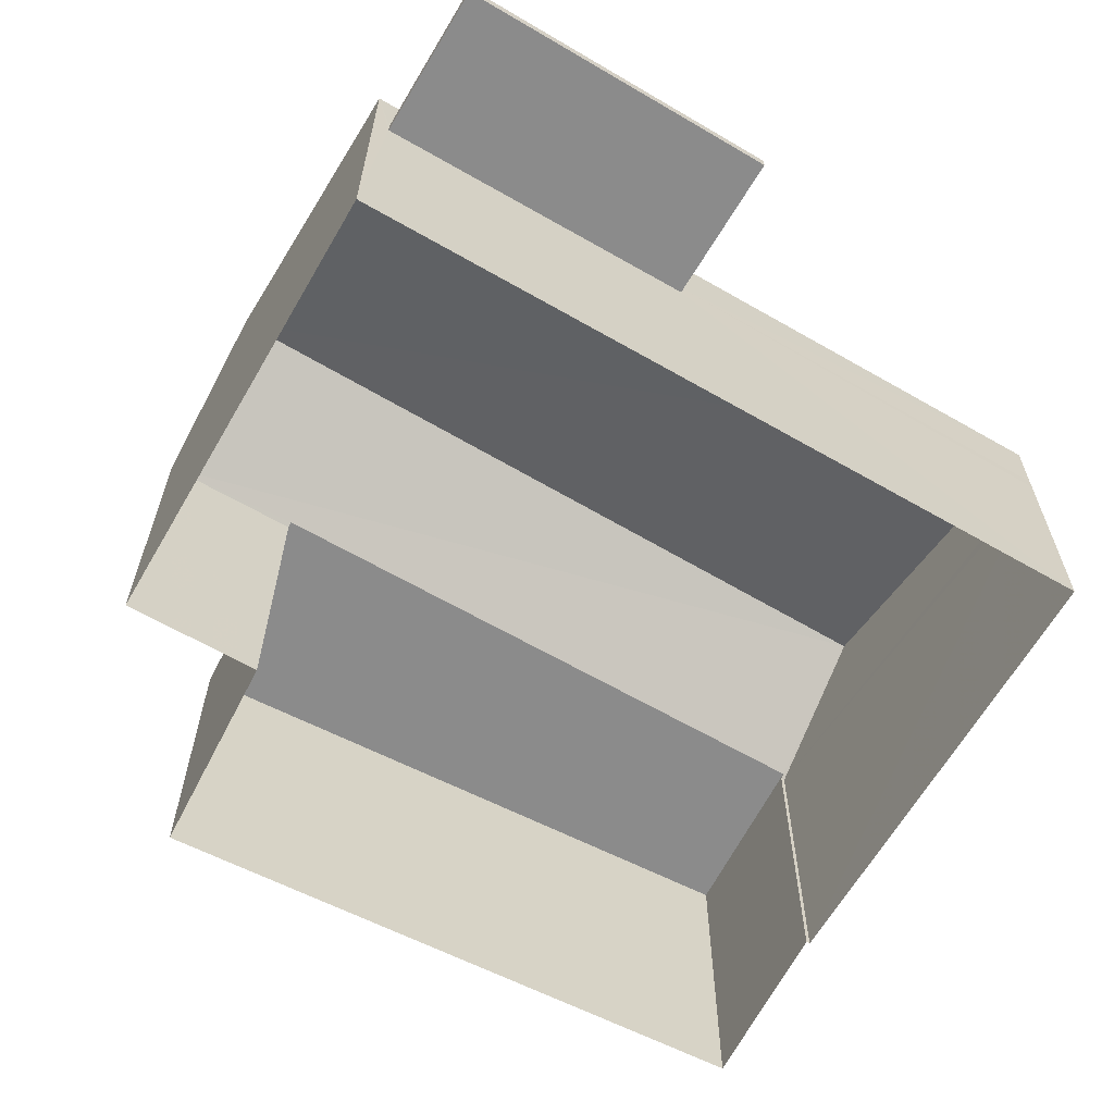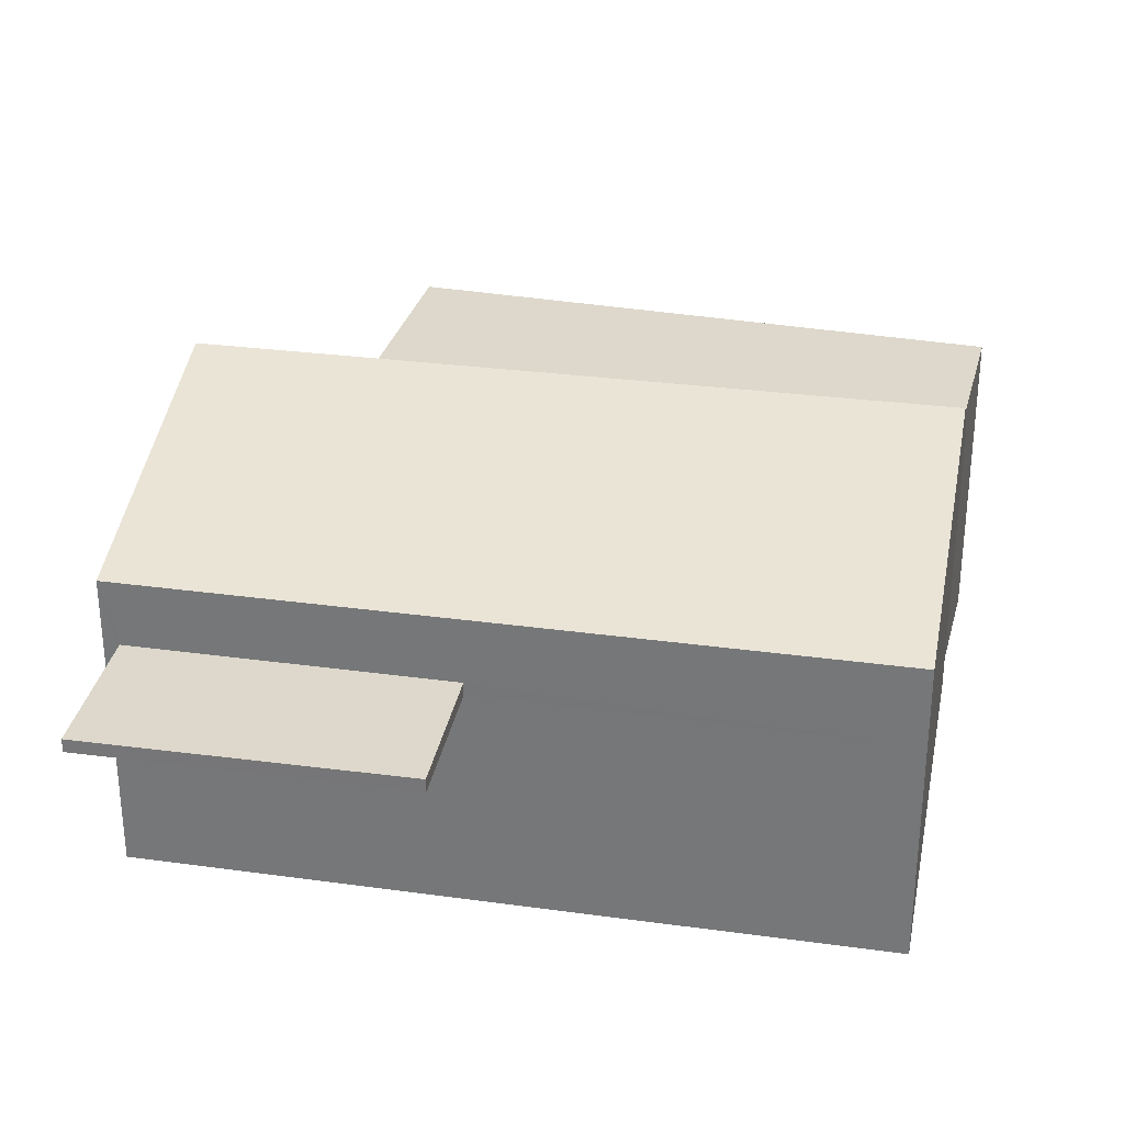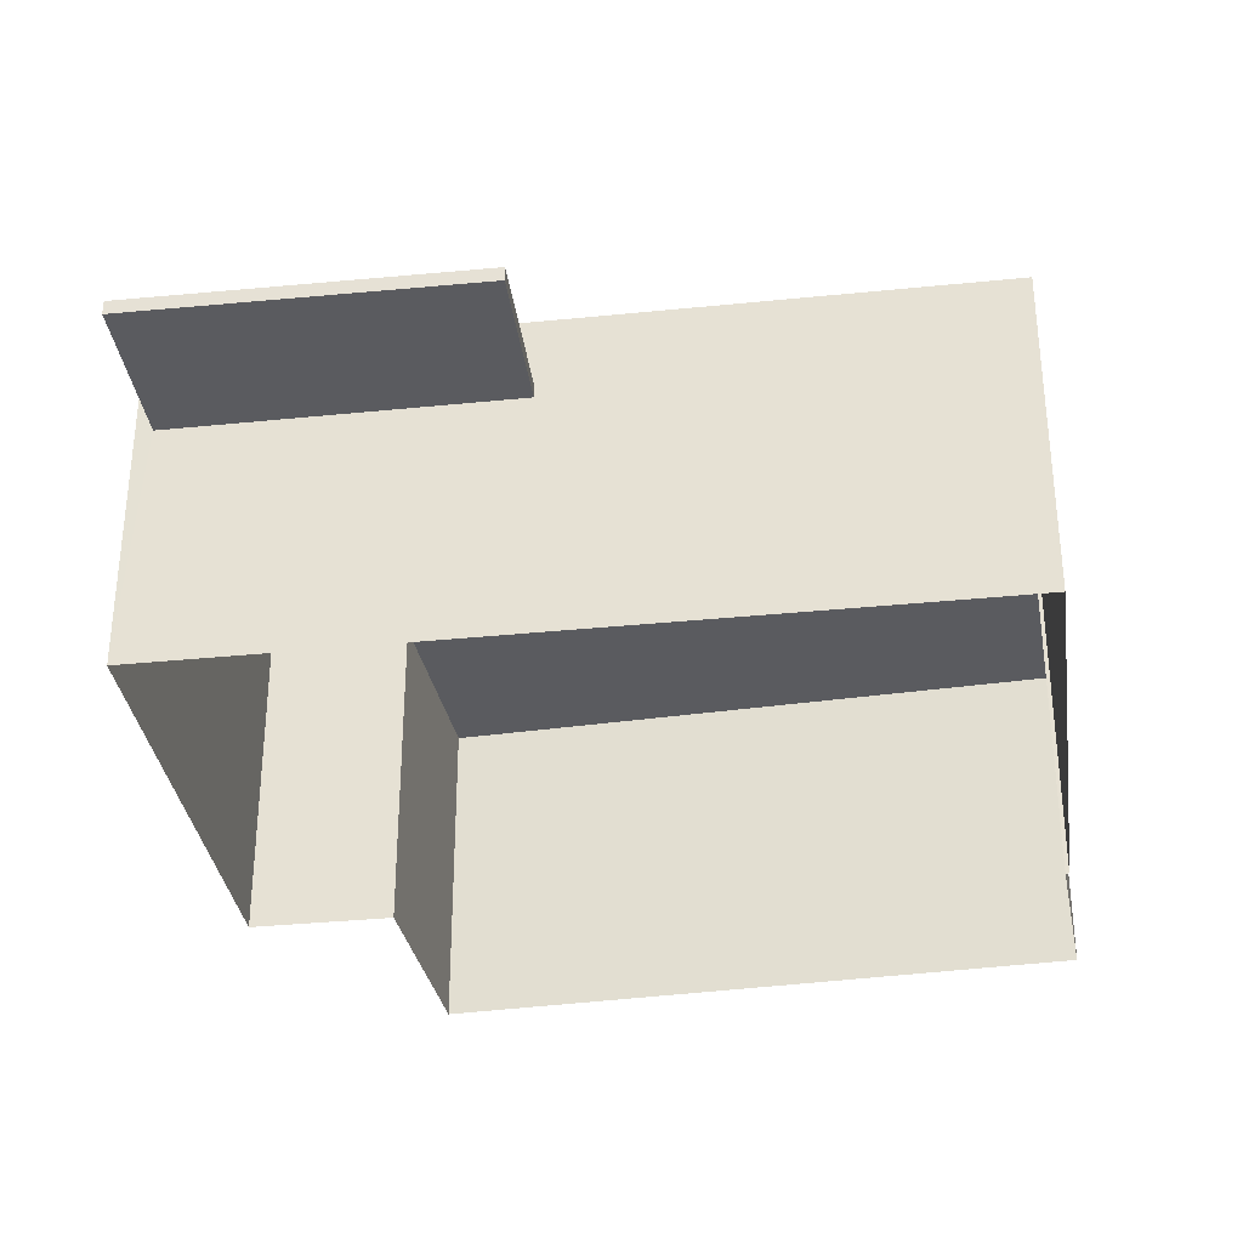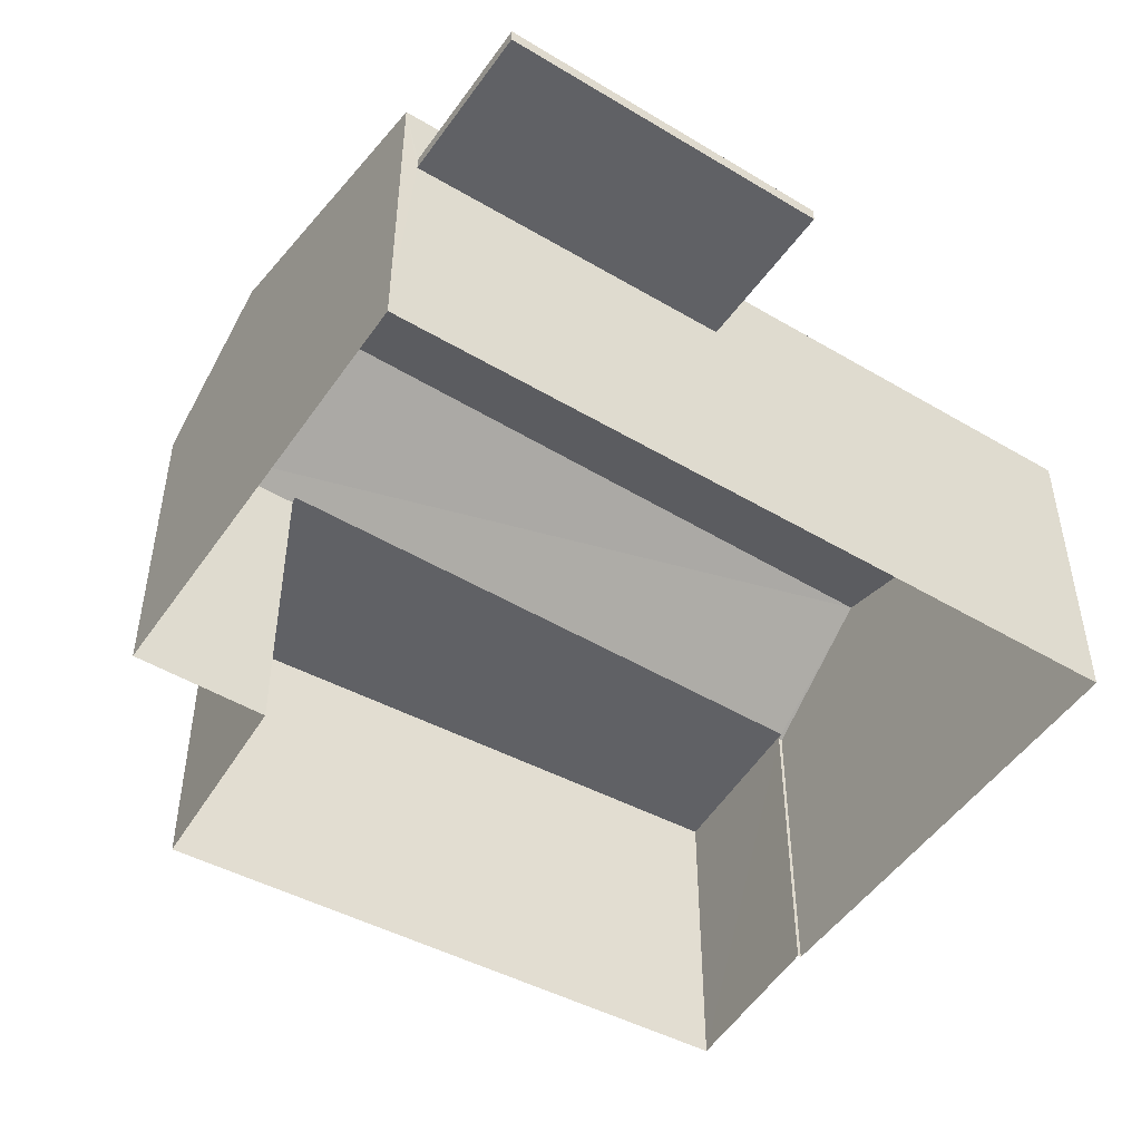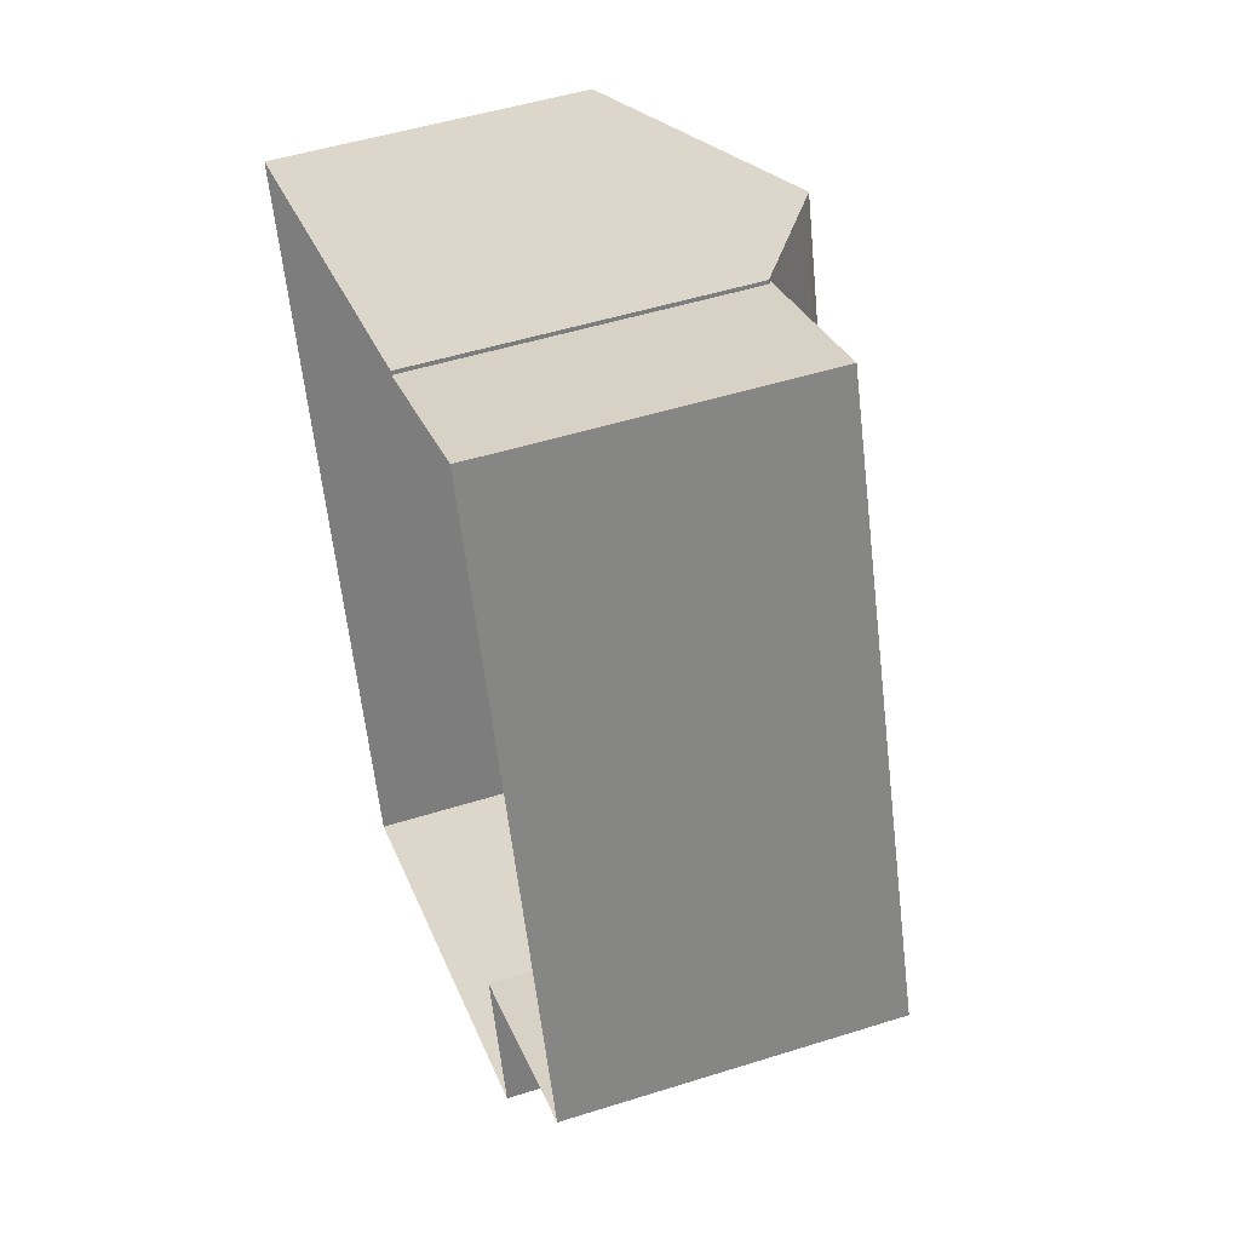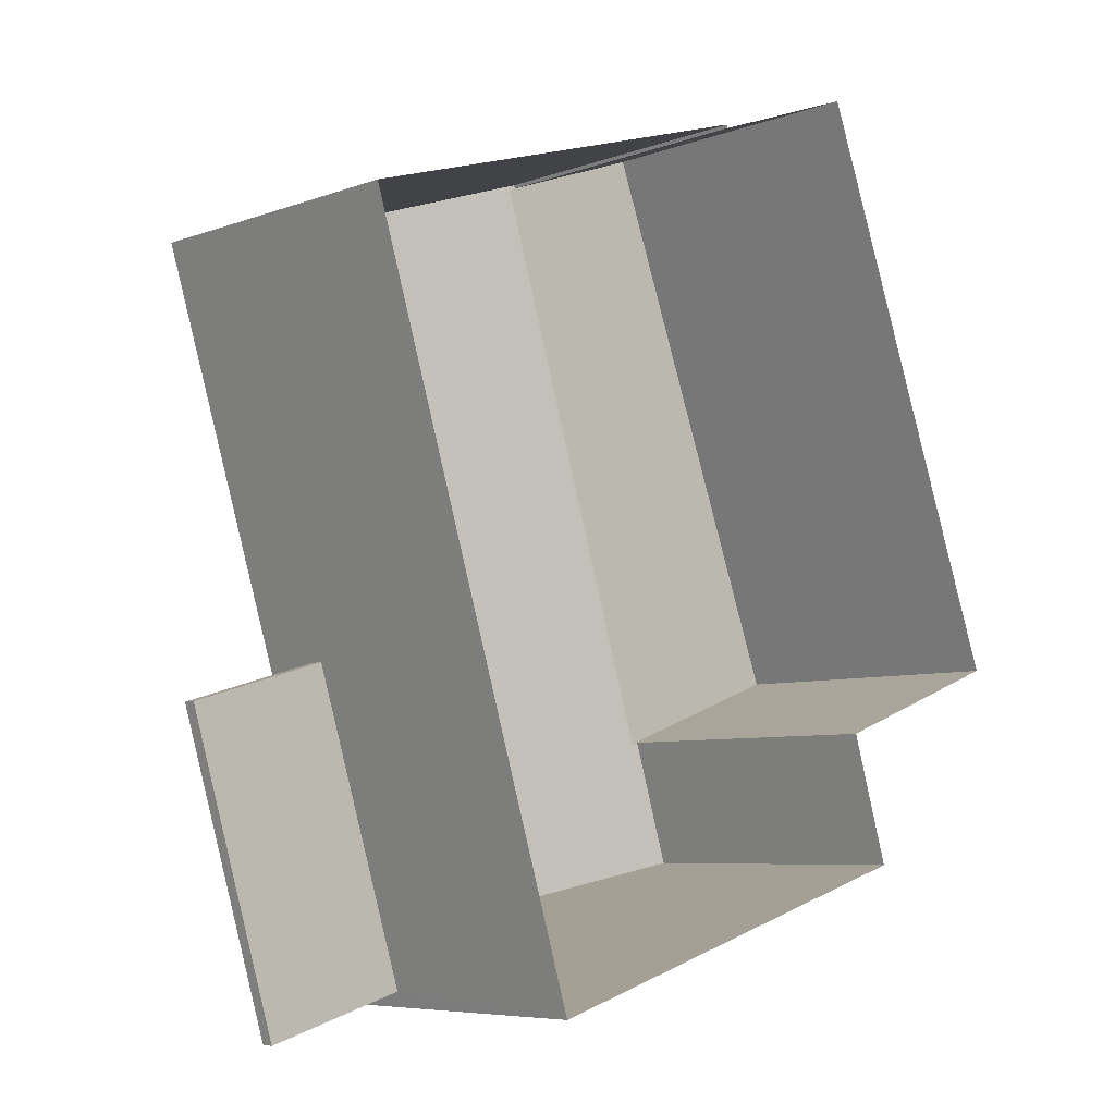
<metadata>
{"format":"obj","ext":"obj","renderer":"f3d","projection":"perspective","resolution":1024,"background":"white","views":[{"elev":-63.9,"azim":42.8,"up":"+Z"},{"elev":31.1,"azim":84.1,"up":"+Z"},{"elev":-33.5,"azim":80.9,"up":"+Z"},{"elev":-49.4,"azim":39.7,"up":"+Z"},{"elev":49.0,"azim":-109.4,"up":"+Y"},{"elev":-6.4,"azim":137.4,"up":"+Y"}]}
</metadata>
<code>
v 1.281e+04 -1.493e+04 20.73
v 1.281e+04 -1.493e+04 20.73
v 1.282e+04 -1.493e+04 20.73
v 1.282e+04 -1.492e+04 20.73
v 1.281e+04 -1.492e+04 20.73
v 1.281e+04 -1.493e+04 20.73
v 1.281e+04 -1.492e+04 20.73
v 1.281e+04 -1.492e+04 20.73
v 1.282e+04 -1.493e+04 23.3
v 1.282e+04 -1.493e+04 23.3
v 1.282e+04 -1.493e+04 23.3
v 1.282e+04 -1.493e+04 23.3
v 1.281e+04 -1.492e+04 24.23
v 1.281e+04 -1.493e+04 24.23
v 1.281e+04 -1.493e+04 24.23
v 1.281e+04 -1.492e+04 24.23
v 1.281e+04 -1.492e+04 24.19
v 1.281e+04 -1.492e+04 24.19
v 1.281e+04 -1.493e+04 24.19
v 1.281e+04 -1.493e+04 24.19
v 1.282e+04 -1.492e+04 25.19
v 1.281e+04 -1.493e+04 25.19
v 1.282e+04 -1.492e+04 24.19
v 1.282e+04 -1.493e+04 24.19
v 1.282e+04 -1.493e+04 23.45
v 1.282e+04 -1.493e+04 23.45
v 1.282e+04 -1.493e+04 23.45
v 1.282e+04 -1.493e+04 23.45
v 1.282e+04 -1.492e+04 23.3
v 1.282e+04 -1.492e+04 23.45
f 1 2 3
f 3 2 4
f 5 2 6
f 5 6 7
f 4 5 8
f 4 2 5
f 9 10 11
f 12 9 11
f 13 14 15
f 13 16 14
f 17 13 18
f 19 20 15
f 13 15 21
f 18 13 21
f 15 20 21
f 20 22 21
f 23 21 22
f 23 22 24
f 25 26 27
f 25 28 26
f 2 19 6
f 6 19 14
f 19 15 14
f 14 7 6
f 14 16 7
f 16 17 7
f 7 17 5
f 13 17 16
f 22 20 24
f 18 21 23
f 4 8 29
f 30 29 18
f 30 18 23
f 29 8 18
f 25 30 23
f 9 4 29
f 9 3 4
f 25 23 24
f 24 3 12
f 25 24 28
f 24 12 28
f 9 12 3
f 3 20 1
f 3 24 20
f 5 18 8
f 5 17 18
f 2 1 20
f 19 2 20
f 25 29 30
f 25 9 29
f 25 27 10
f 9 25 10
f 10 26 11
f 10 27 26
f 28 11 26
f 28 12 11

</code>
